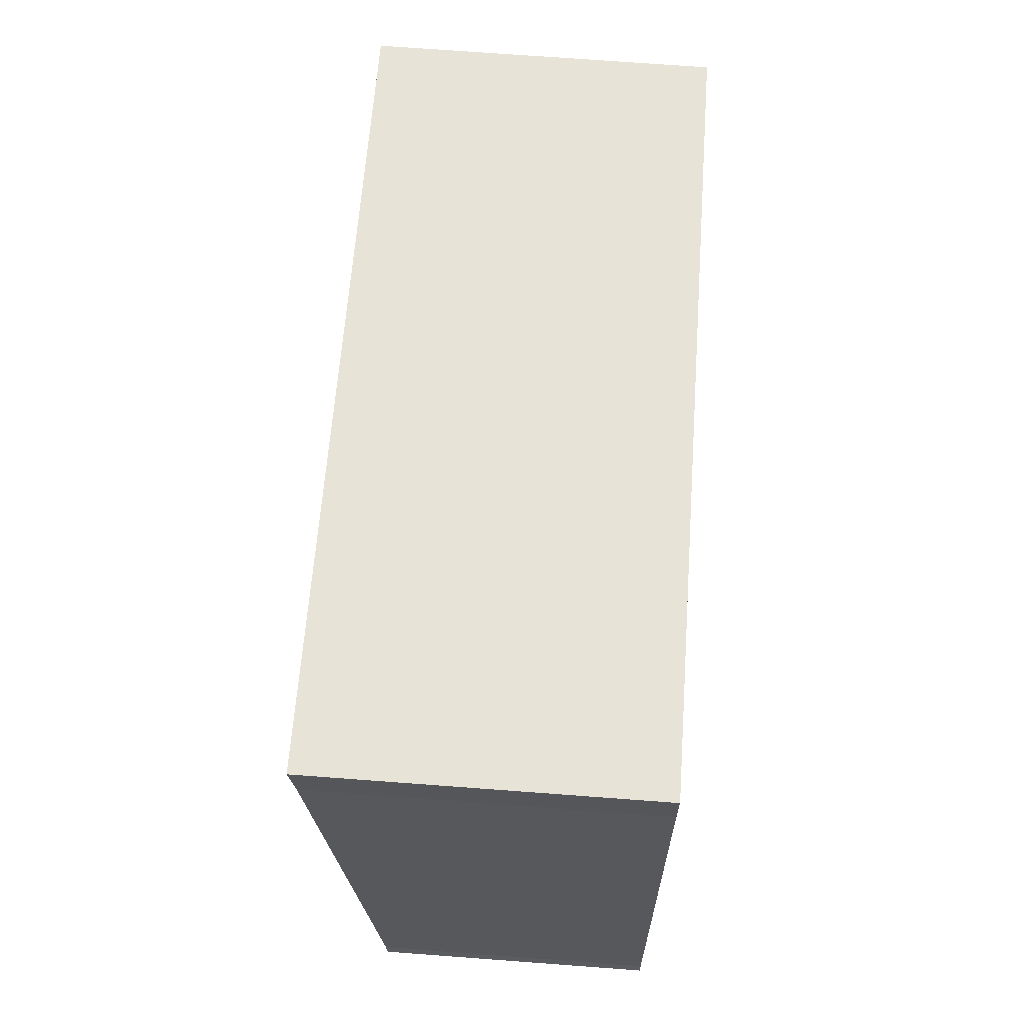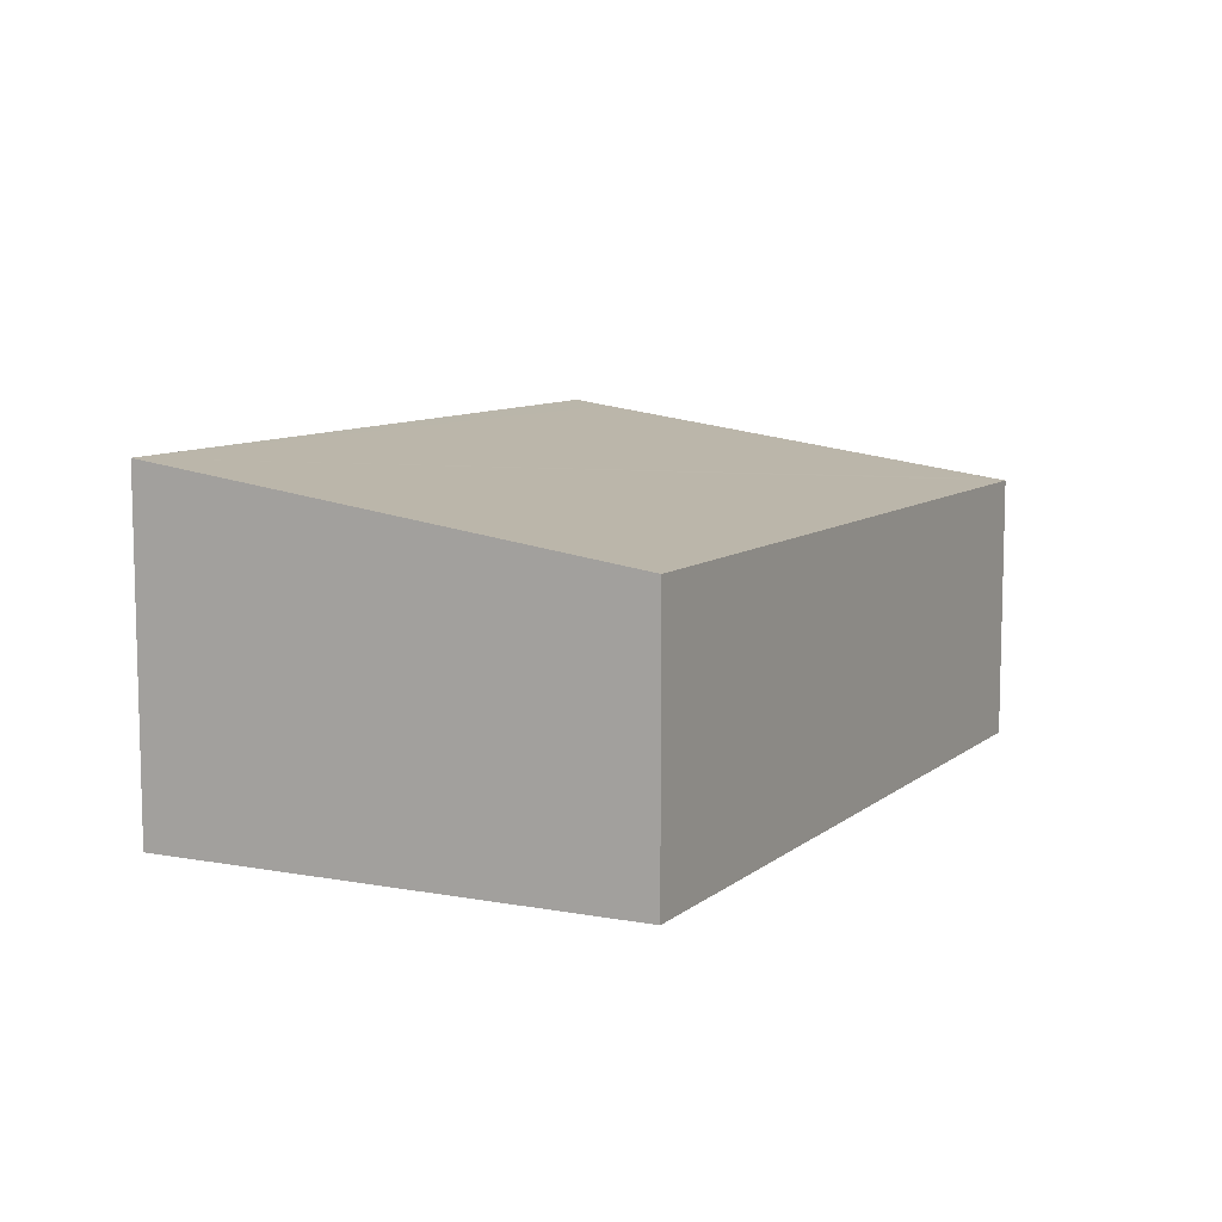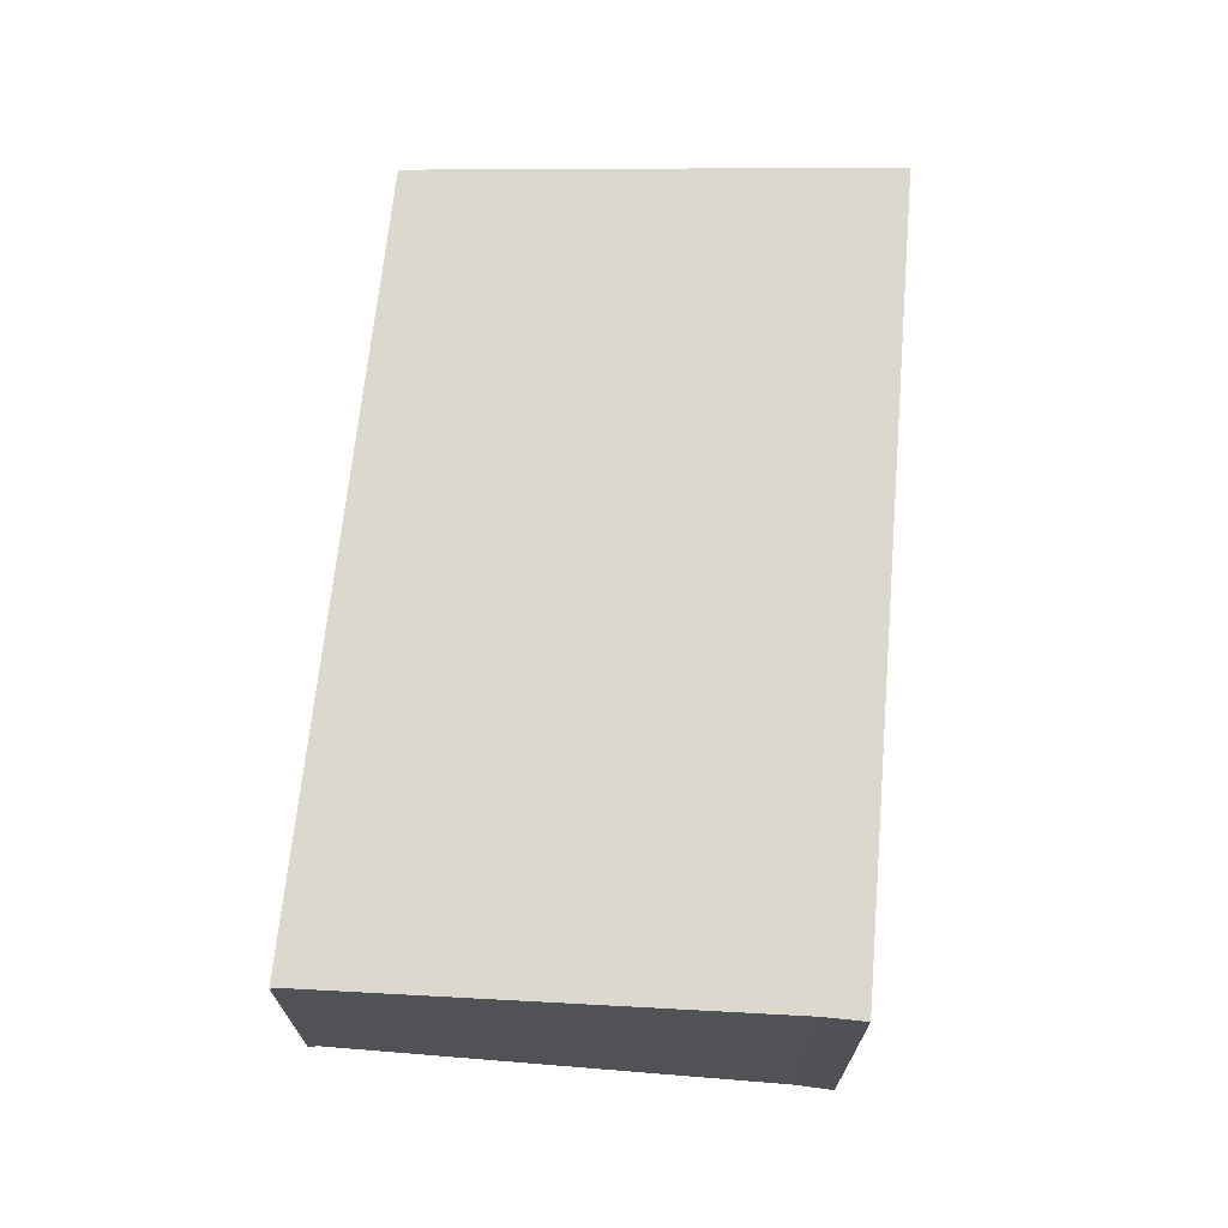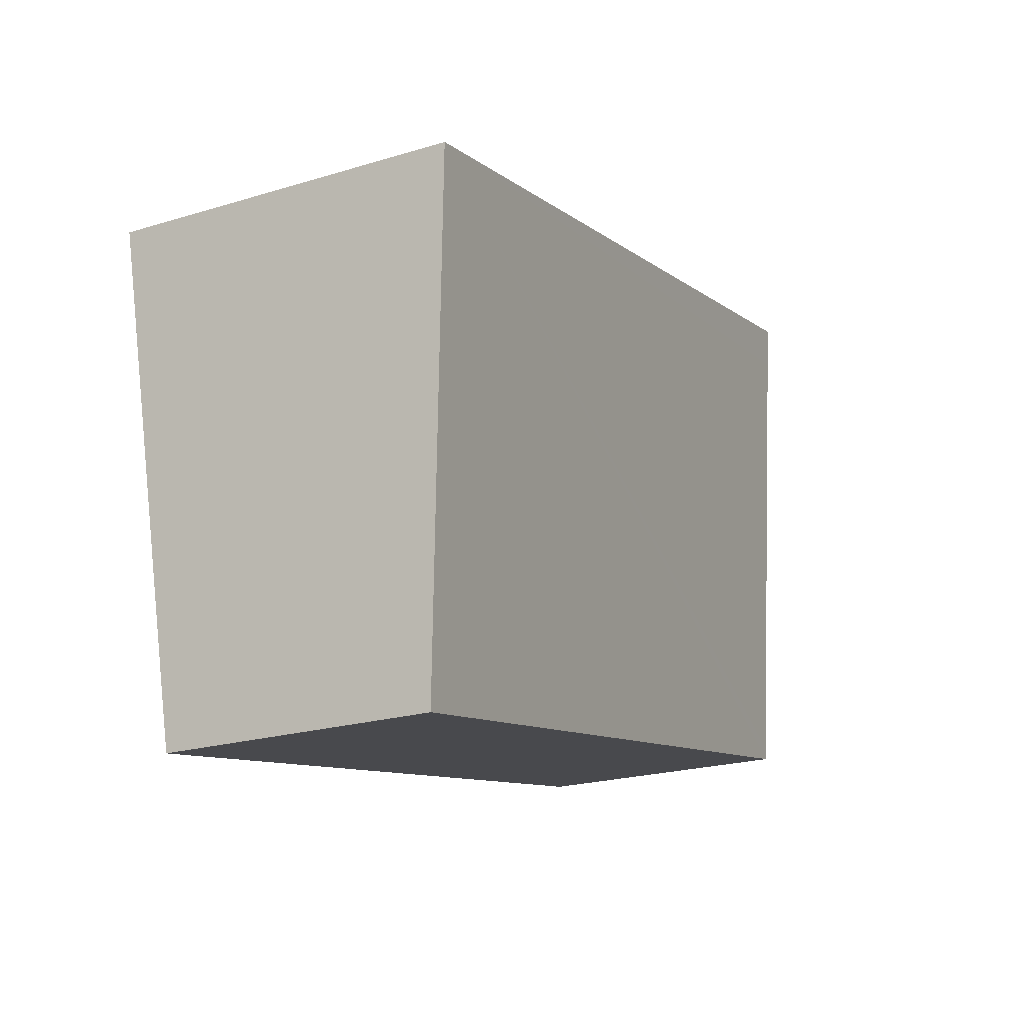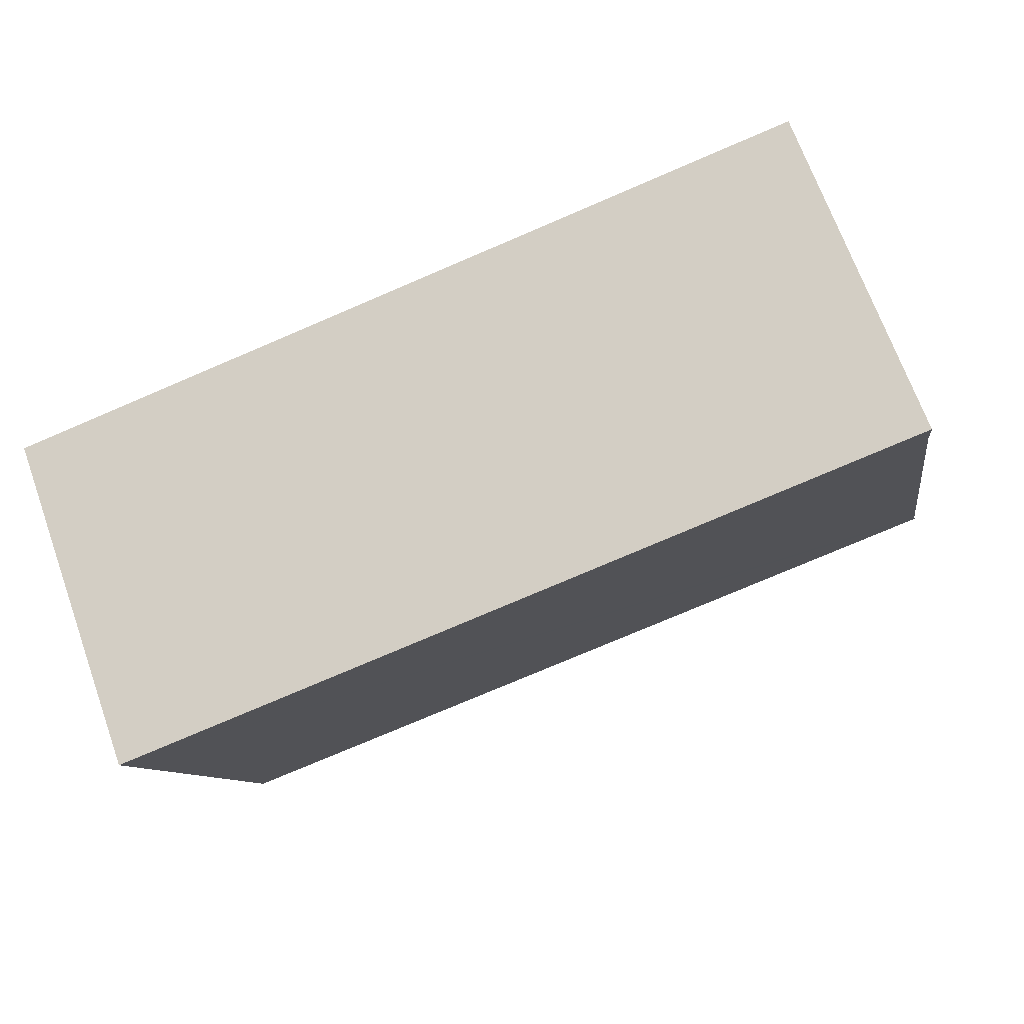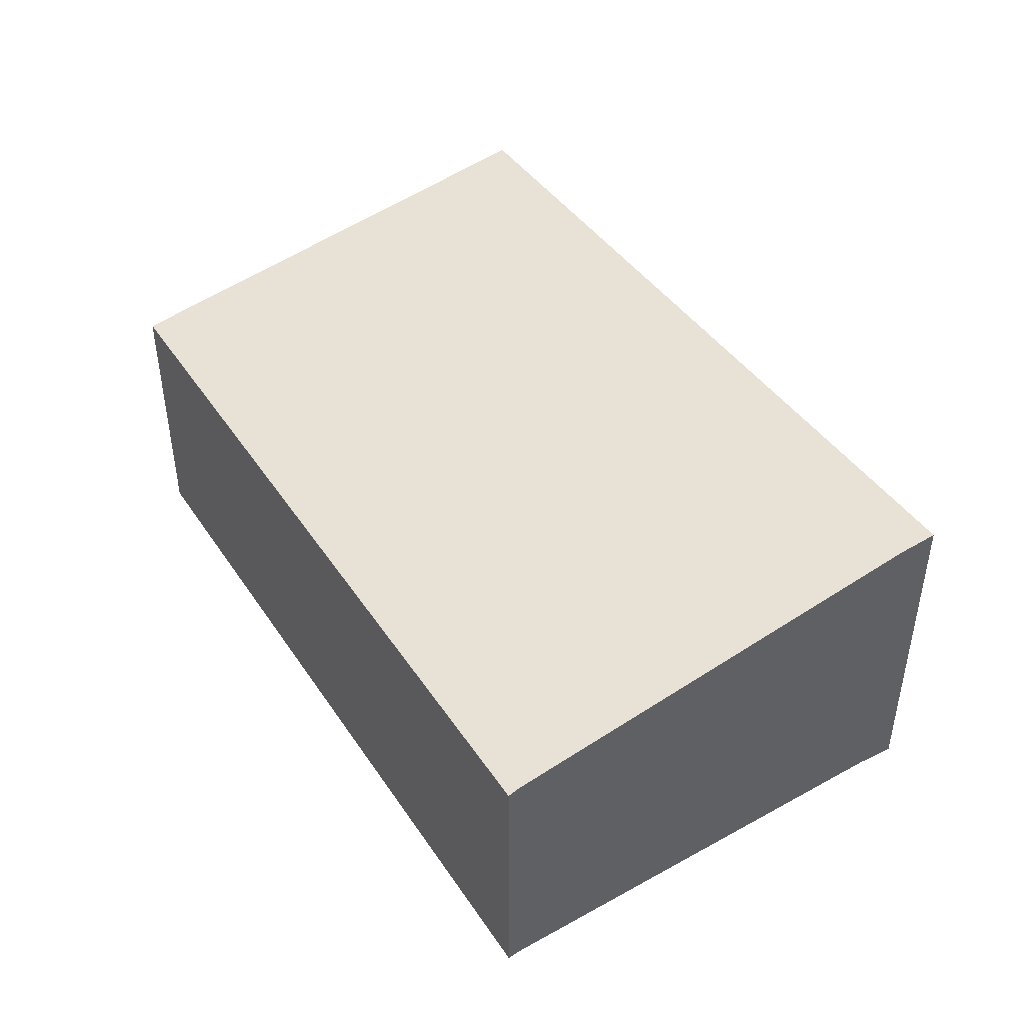
<metadata>
{"format":"obj","ext":"obj","renderer":"f3d","projection":"perspective","resolution":1024,"background":"white","views":[{"elev":74.1,"azim":-85.8,"up":"+Z"},{"elev":9.0,"azim":128.9,"up":"+Y"},{"elev":69.3,"azim":-72.9,"up":"+Y"},{"elev":-22.2,"azim":117.7,"up":"+Z"},{"elev":69.0,"azim":160.3,"up":"+Z"},{"elev":44.3,"azim":-110.3,"up":"+Y"}]}
</metadata>
<code>
v  7.423 2.804 2.667
v  0.841 2.759 3.757
v  0.896 2.804 4.084
v  0.031 2.244 0.093
v  0 2.23 1.365e-16
v  6.54 2.249 -1.283
v  0.896 -2.501e-16 4.084
v  0.841 -2.301e-16 3.757
v  0.031 -5.695e-18 0.093
v  0 0 0
v  7.423 -1.633e-16 2.667
v  6.54 7.856e-17 -1.283
g defaultobject
f 1 2 3
f 2 1 4
f 4 1 5
f 5 1 6
f 2 7 3
f 7 2 8
f 4 8 2
f 8 4 9
f 5 9 4
f 9 5 10
f 7 1 3
f 1 7 11
f 11 6 1
f 6 11 12
f 12 5 6
f 5 12 10
f 7 12 11
f 12 7 8
f 12 8 9
f 12 9 10

</code>
